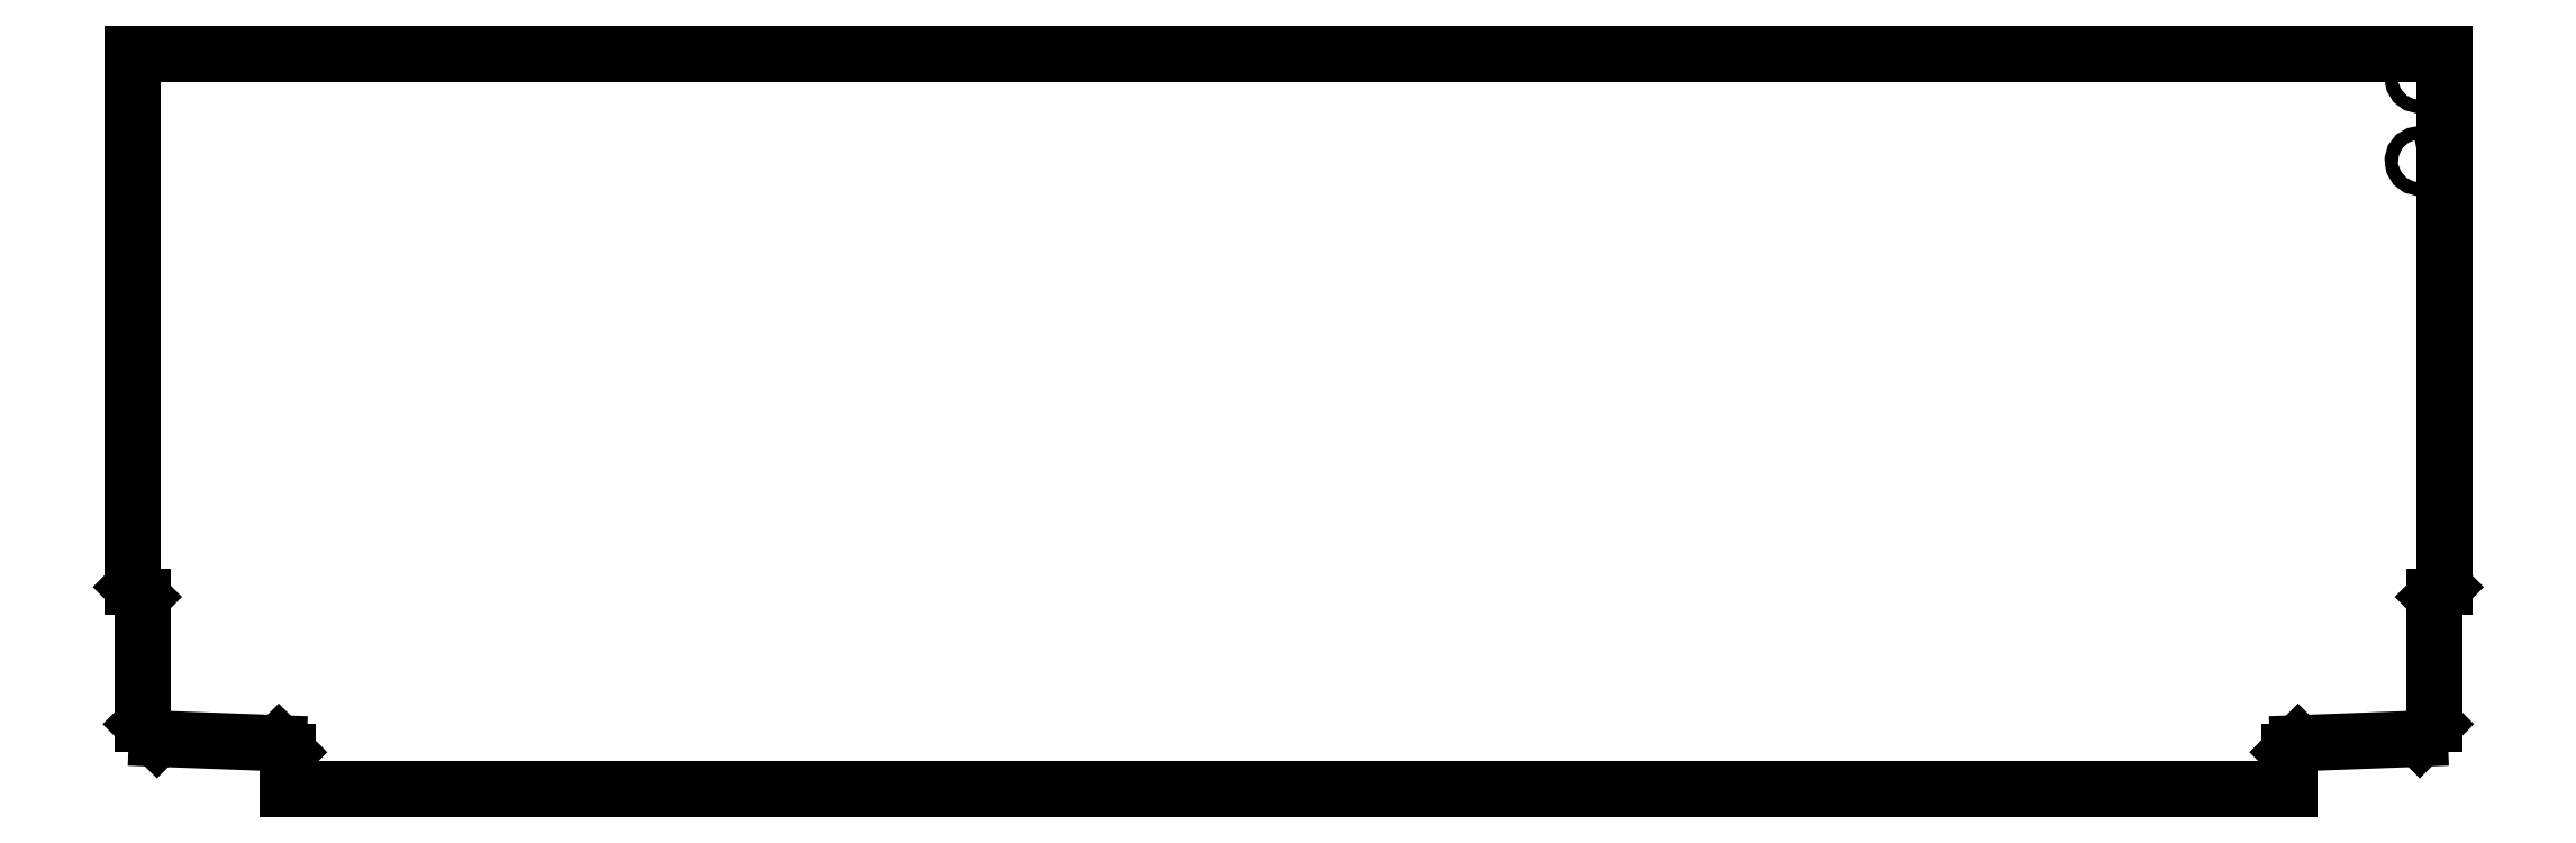
<metadata>
{"format":"dxf","ext":"dxf","renderer":"ezdxf+matplotlib","layout":"modelspace","background":"white","min_lineweight":24,"dpi":150}
</metadata>
<code>
0
SECTION
2
ENTITIES
0
LINE
8
Shape2DView003
10
-450
20
112.8
30
0
11
-450
21
274.2
31
0
0
LINE
8
Shape2DView003
10
-450
20
274.2
30
0
11
-1150
21
274.2
31
0
0
LINE
8
Shape2DView003
10
-1150
20
274.2
30
0
11
-1150
21
112.8
31
0
0
LINE
8
Shape2DView003
10
-1147
20
109.8
30
0
11
-1150
21
112.8
31
0
0
LINE
8
Shape2DView003
10
-1147
20
71.24
30
0
11
-1147
21
109.8
31
0
0
LINE
8
Shape2DView003
10
-1143
20
66.84
30
0
11
-1147
21
71.24
31
0
0
LINE
8
Shape2DView003
10
-1106
20
65.45
30
0
11
-1143
21
66.84
31
0
0
LINE
8
Shape2DView003
10
-1103
20
62.74
30
0
11
-1106
21
65.45
31
0
0
LINE
8
Shape2DView003
10
-1103
20
51.5
30
0
11
-1103
21
62.74
31
0
0
LINE
8
Shape2DView003
10
-1103
20
51.5
30
0
11
-497
21
51.5
31
0
0
LINE
8
Shape2DView003
10
-497
20
51.5
30
0
11
-497
21
62.74
31
0
0
LINE
8
Shape2DView003
10
-497
20
62.74
30
0
11
-494.3
21
65.45
31
0
0
LINE
8
Shape2DView003
10
-494.3
20
65.45
30
0
11
-457.4
21
66.84
31
0
0
LINE
8
Shape2DView003
10
-457.4
20
66.84
30
0
11
-453
21
71.24
31
0
0
LINE
8
Shape2DView003
10
-453
20
71.24
30
0
11
-453
21
109.8
31
0
0
LINE
8
Shape2DView003
10
-453
20
109.8
30
0
11
-450
21
112.8
31
0
0
ELLIPSE
8
Shape2DView003
10
-457.5
20
241.8
30
0
11
0.2723
21
-1.981
31
0
40
1
41
0
42
6.283
0
ELLIPSE
8
Shape2DView003
10
-457.5
20
266.8
30
0
11
0.2723
21
-1.981
31
0
40
1
41
0
42
6.283
0
ENDSEC
0
EOF

</code>
